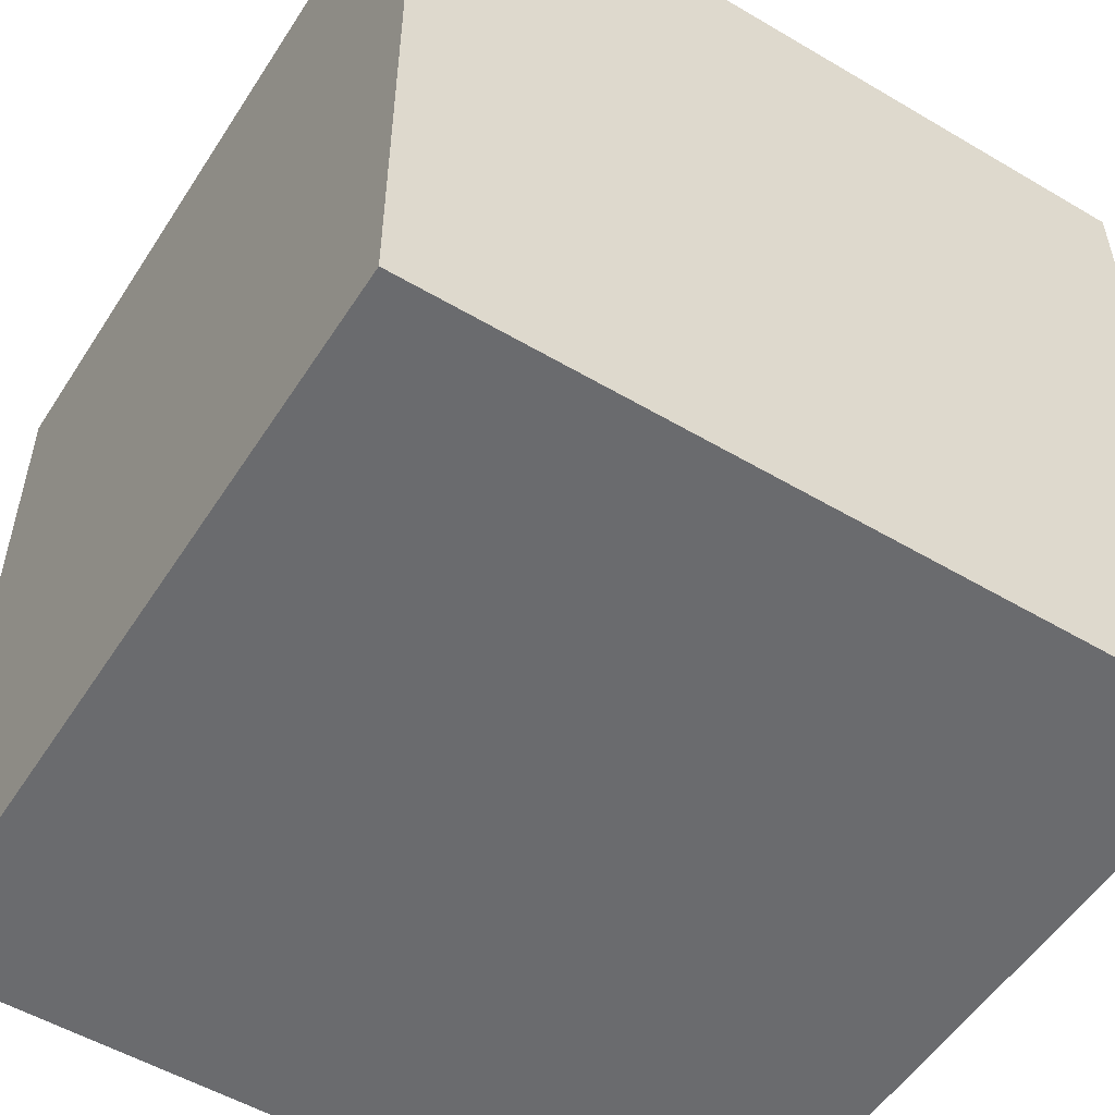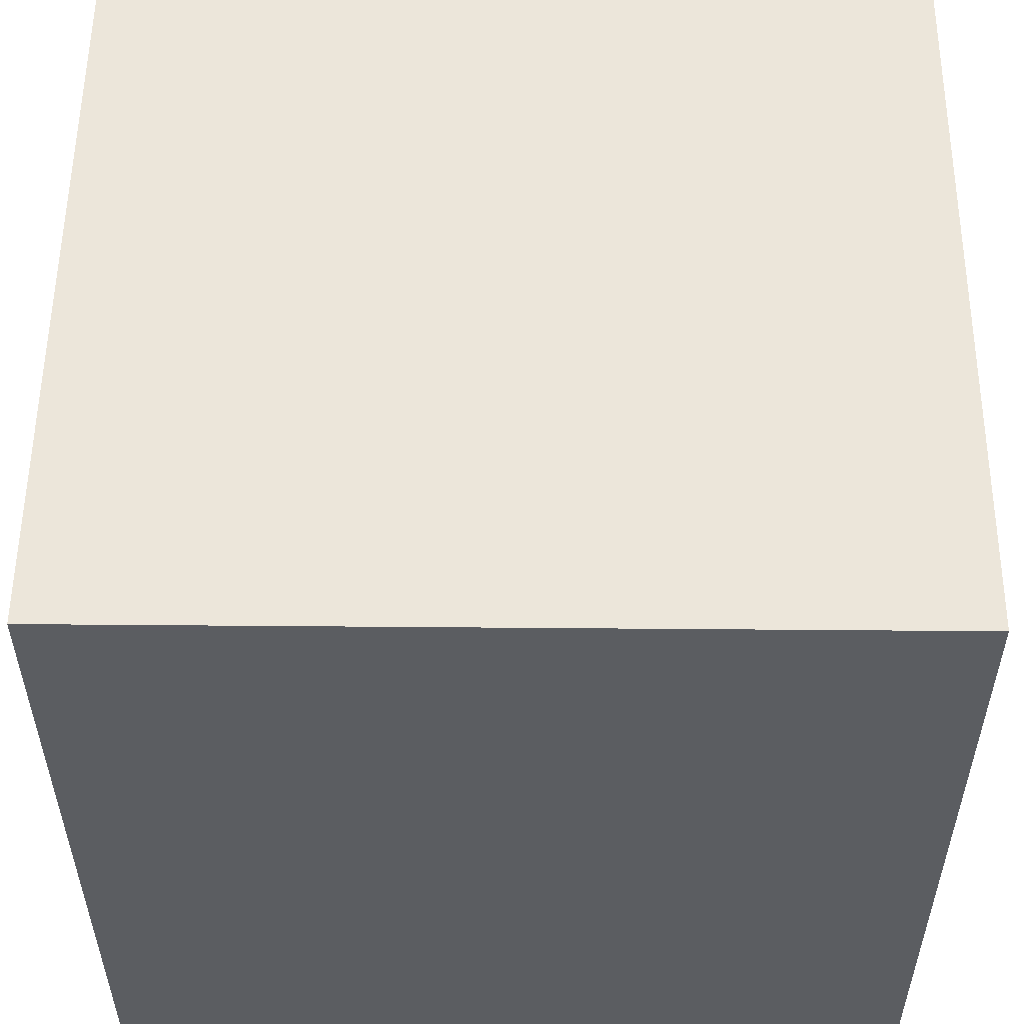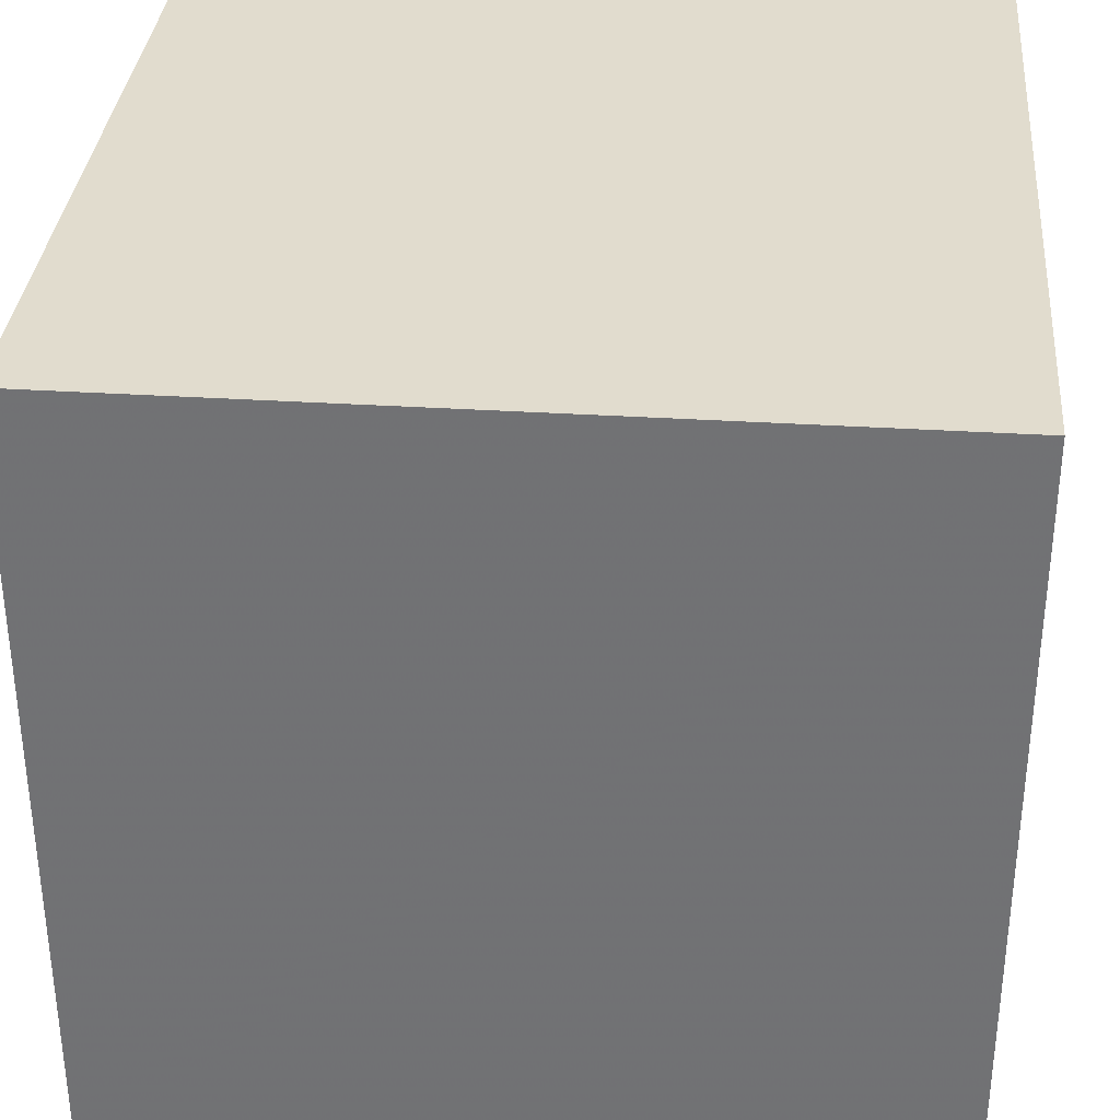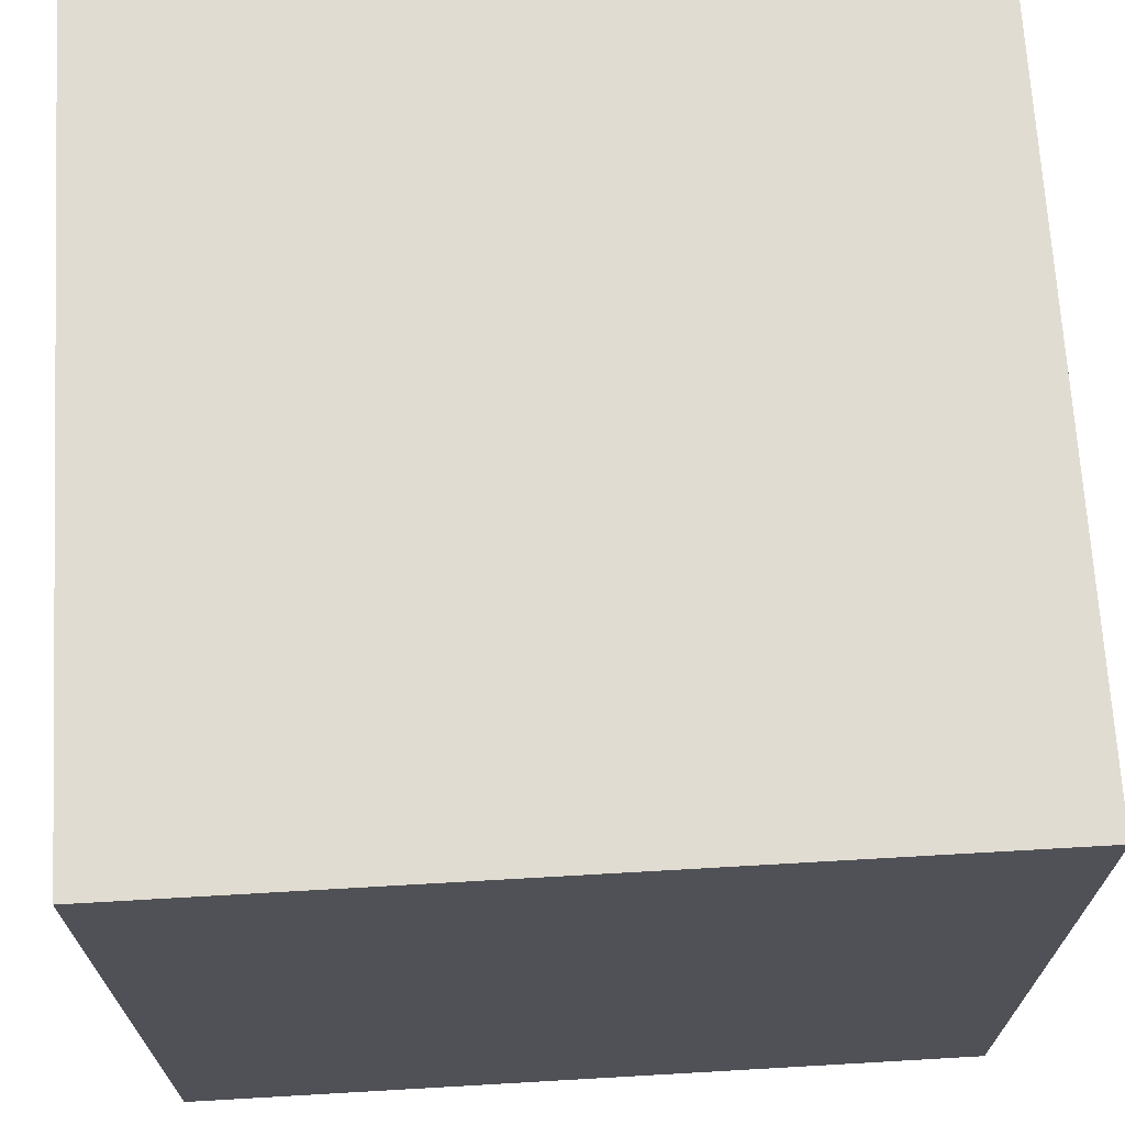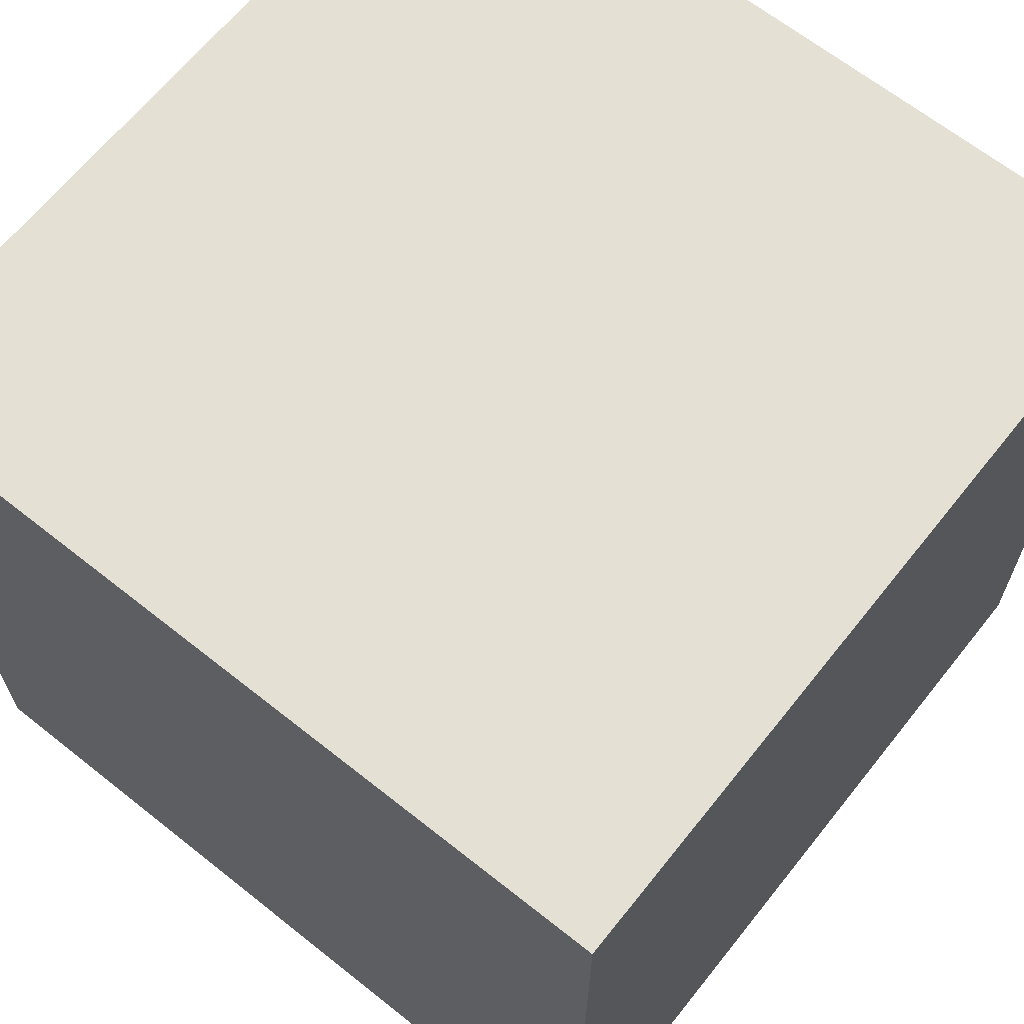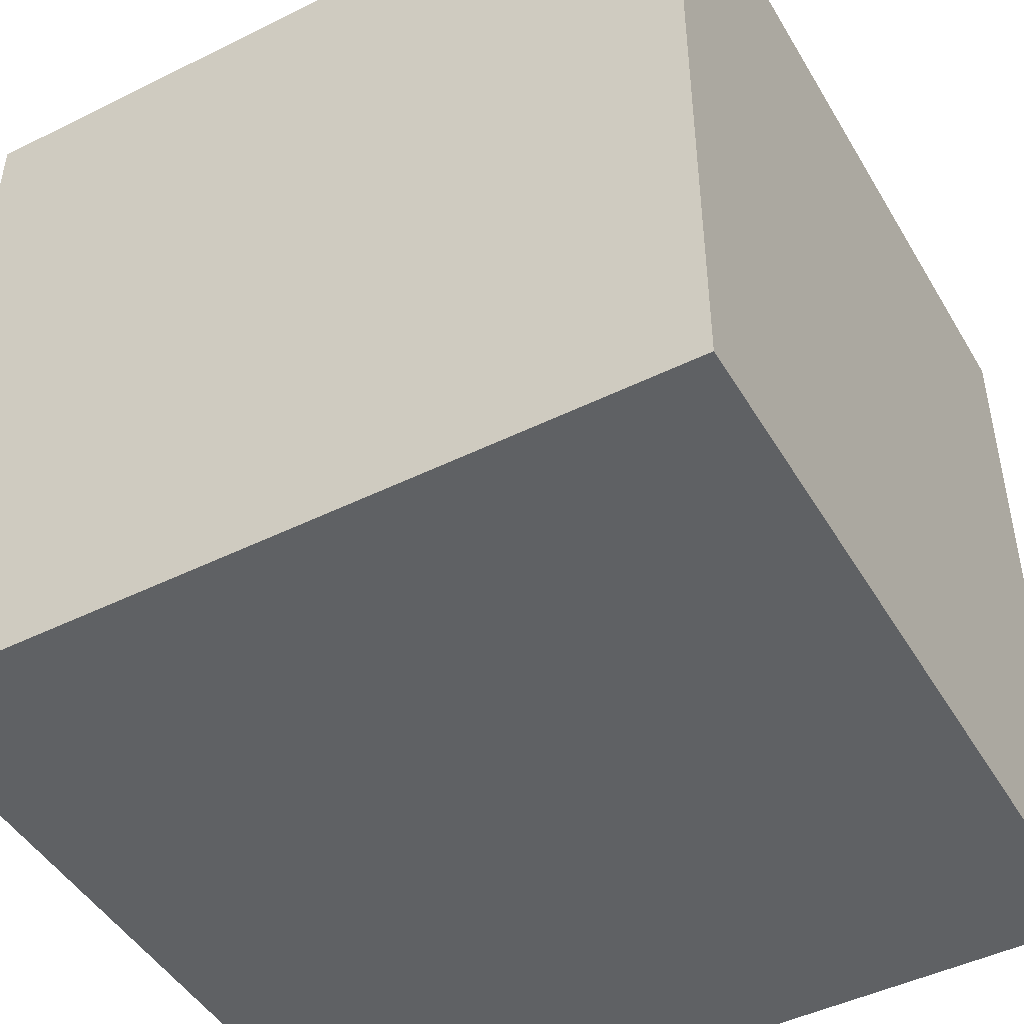
<metadata>
{"format":"obj","ext":"obj","renderer":"f3d","projection":"perspective","resolution":1024,"background":"white","views":[{"elev":-53.4,"azim":-122.2,"up":"+Y"},{"elev":54.4,"azim":0.5,"up":"+Z"},{"elev":34.0,"azim":-175.1,"up":"+Y"},{"elev":69.2,"azim":-93.3,"up":"+Z"},{"elev":65.6,"azim":-141.4,"up":"+Y"},{"elev":-46.7,"azim":-150.7,"up":"+Y"}]}
</metadata>
<code>
v -30 0 30
v -30 0 -30
v 30 0 -30
v 30 0 -30
v 30 0 30
v -30 0 30
v -30 60 30
v 30 60 30
v 30 60 -30
v 30 60 -30
v -30 60 -30
v -30 60 30
v -30 0 30
v 30 0 30
v 30 60 30
v 30 60 30
v -30 60 30
v -30 0 30
v 30 0 30
v 30 0 -30
v 30 60 -30
v 30 60 -30
v 30 60 30
v 30 0 30
v 30 0 -30
v -30 0 -30
v -30 60 -30
v -30 60 -30
v 30 60 -30
v 30 0 -30
v -30 0 -30
v -30 0 30
v -30 60 30
v -30 60 30
v -30 60 -30
v -30 0 -30
g UnrealEdObject
f 1 2 3
f 4 5 6
f 7 8 9
f 10 11 12
f 13 14 15
f 16 17 18
f 19 20 21
f 22 23 24
f 31 32 33
f 34 35 36
f 25 26 27
f 28 29 30
g

</code>
